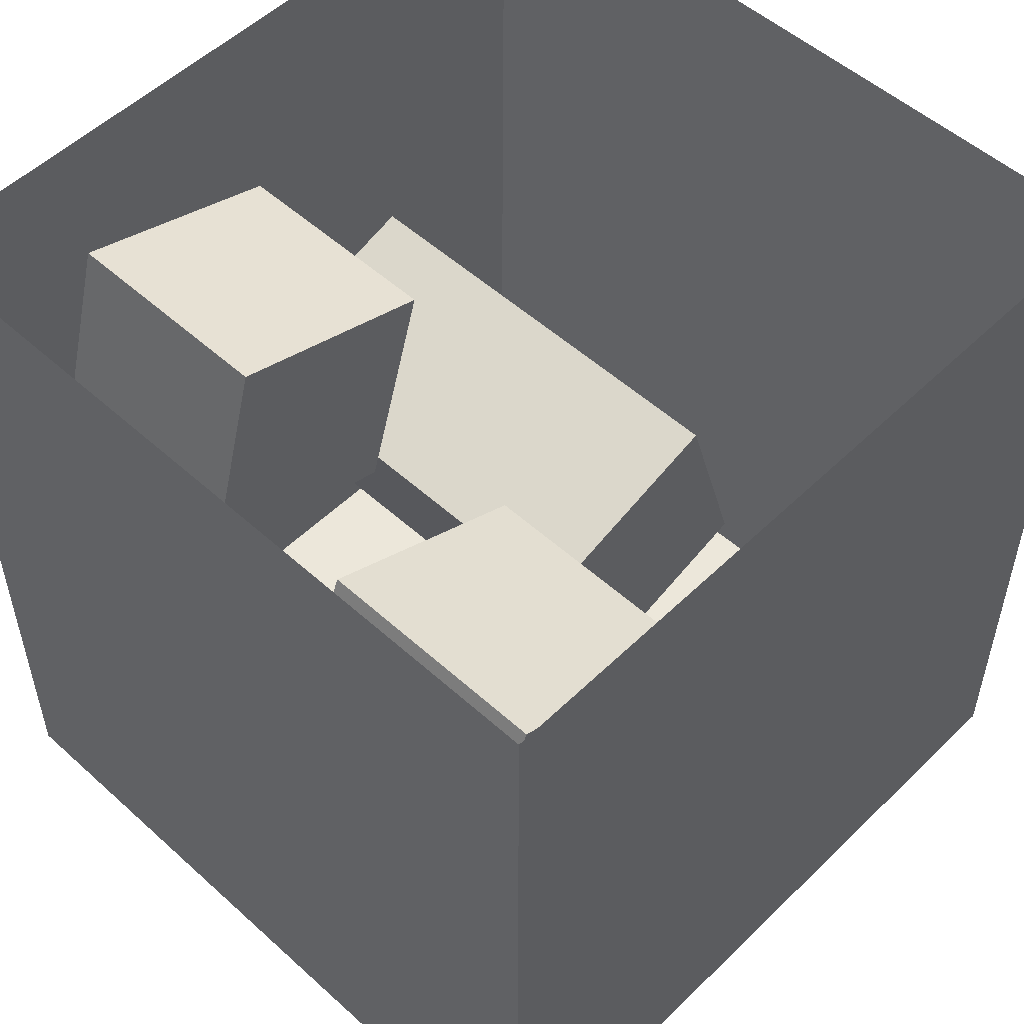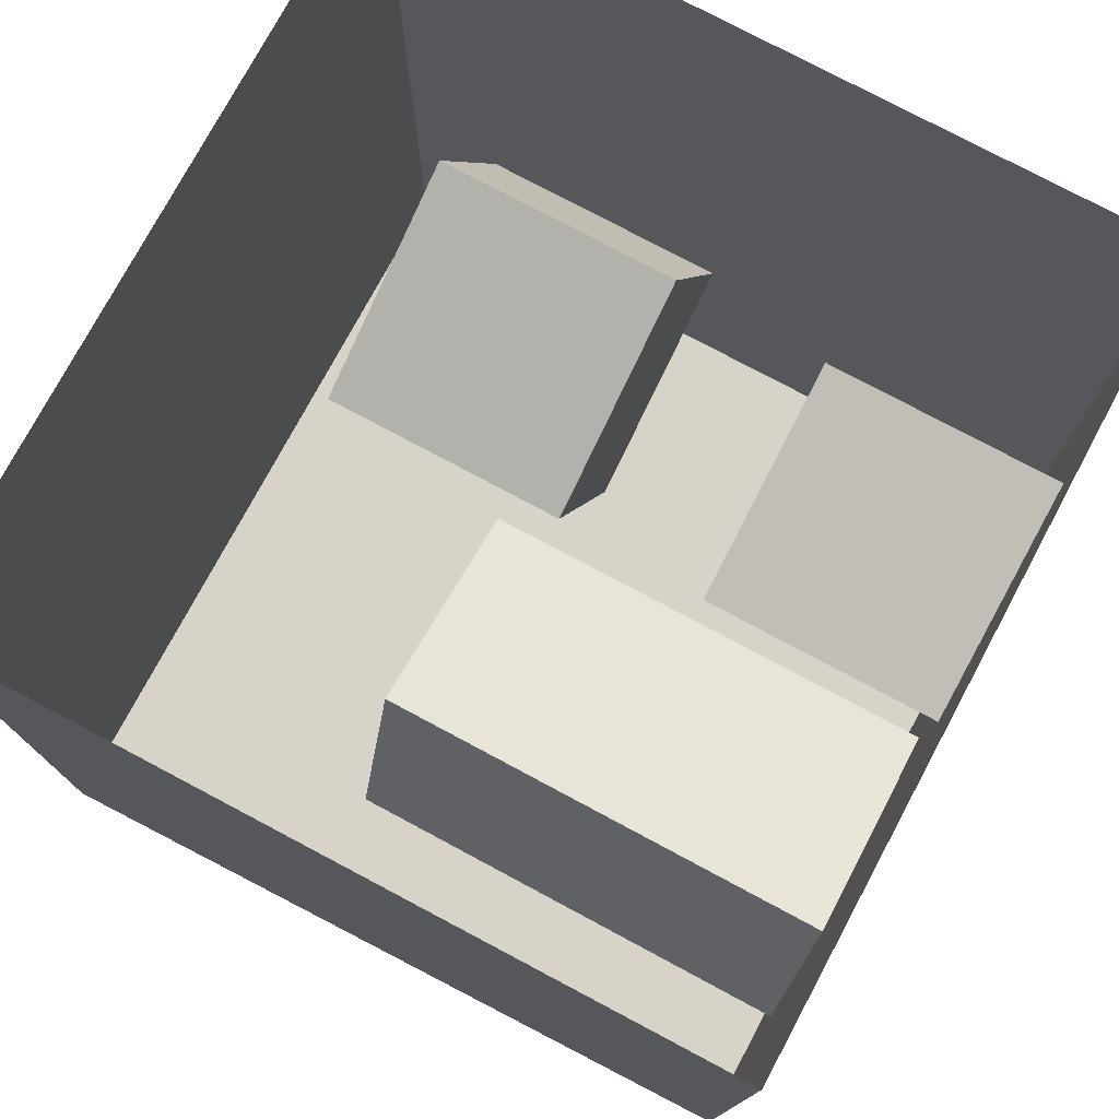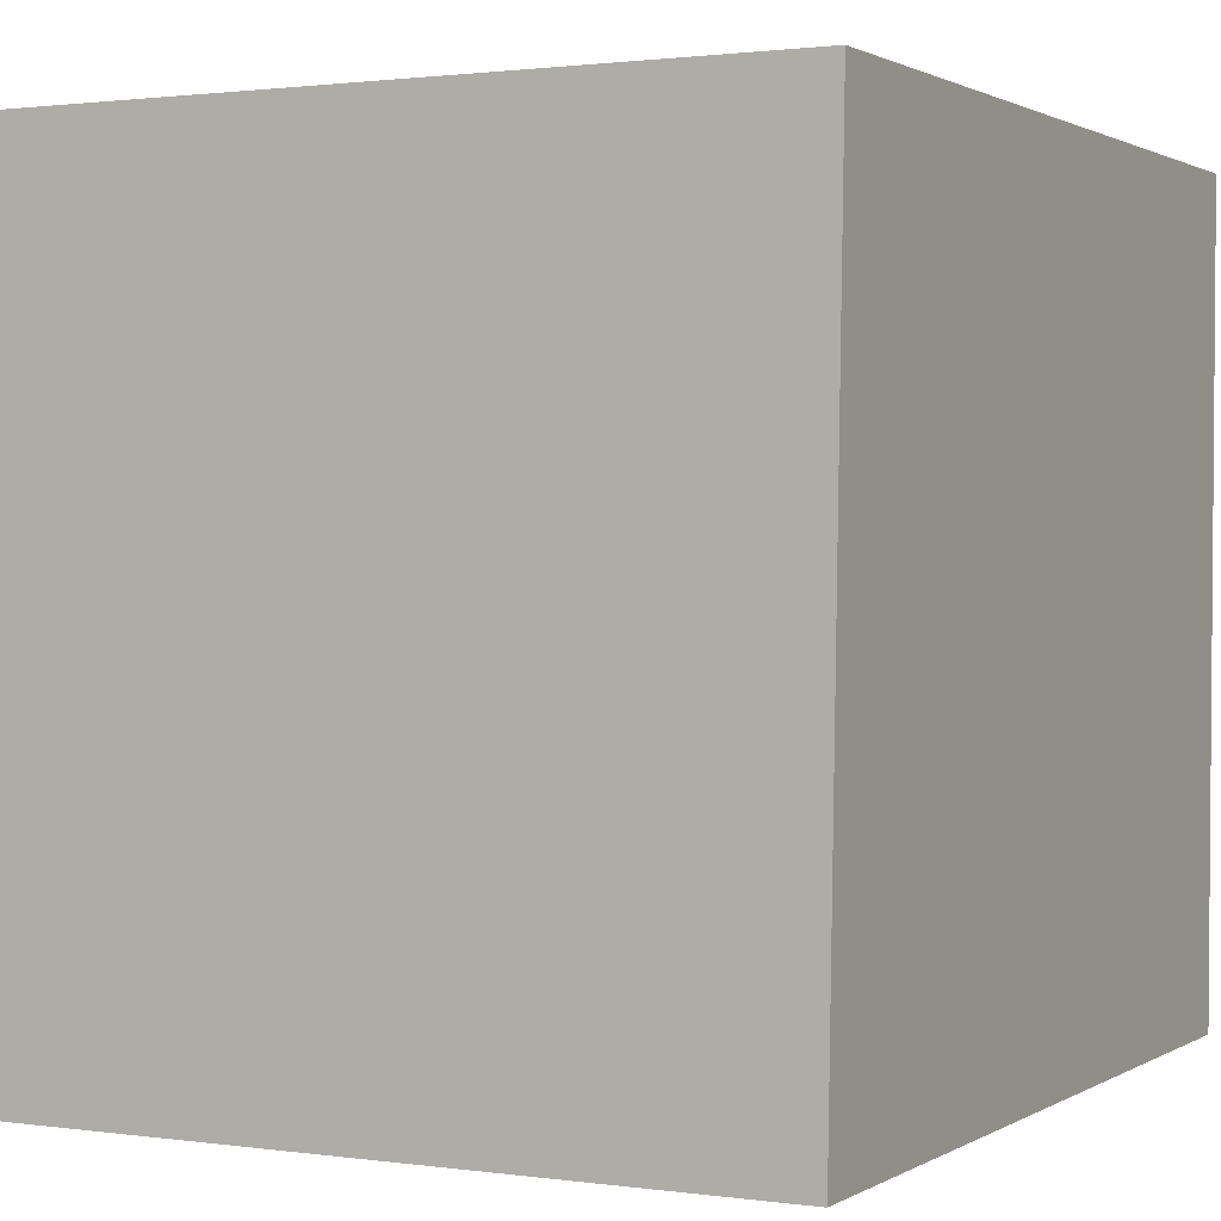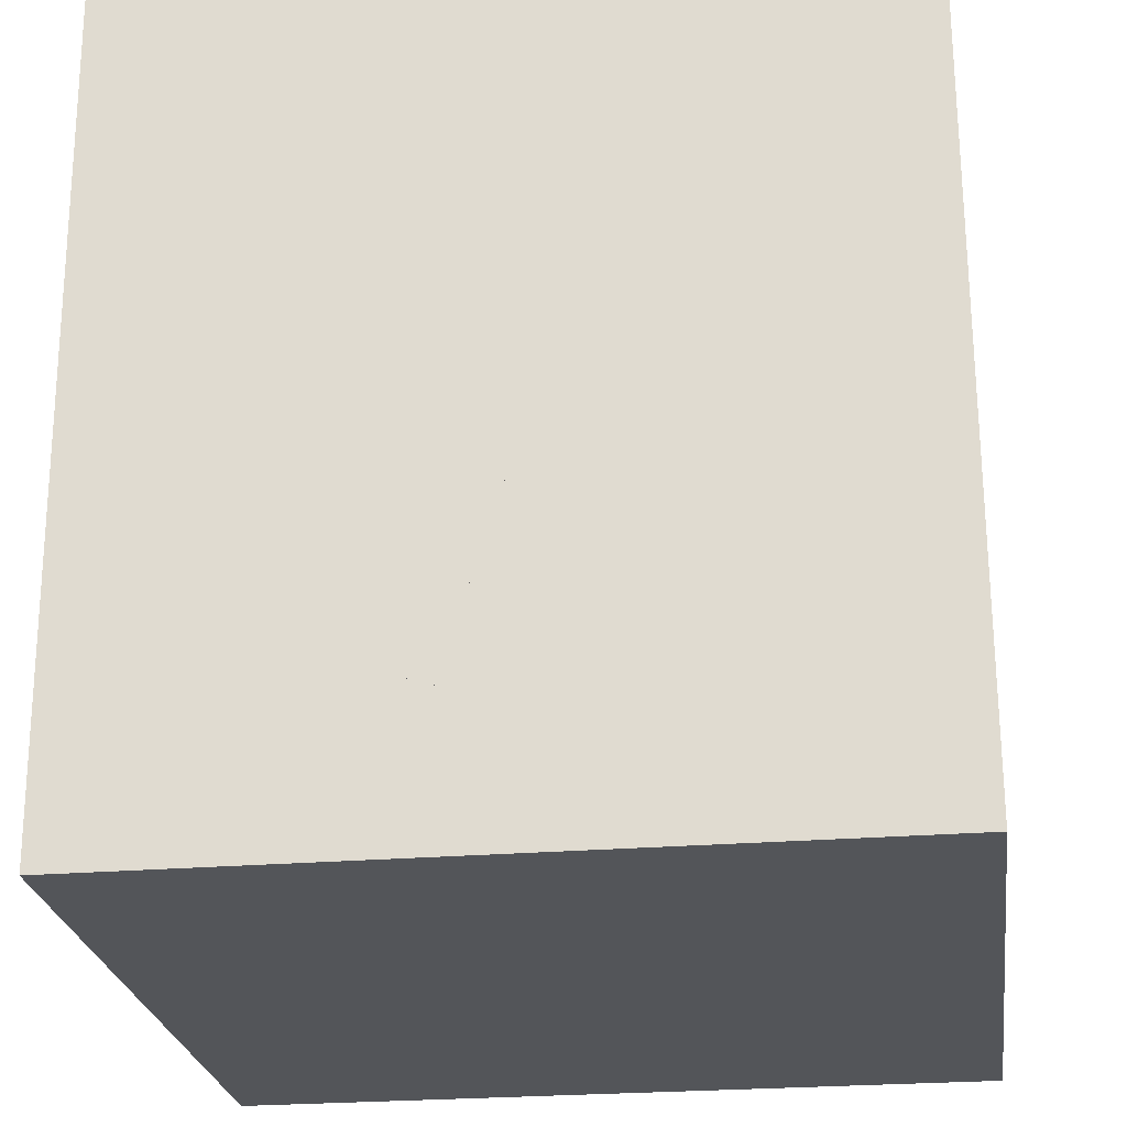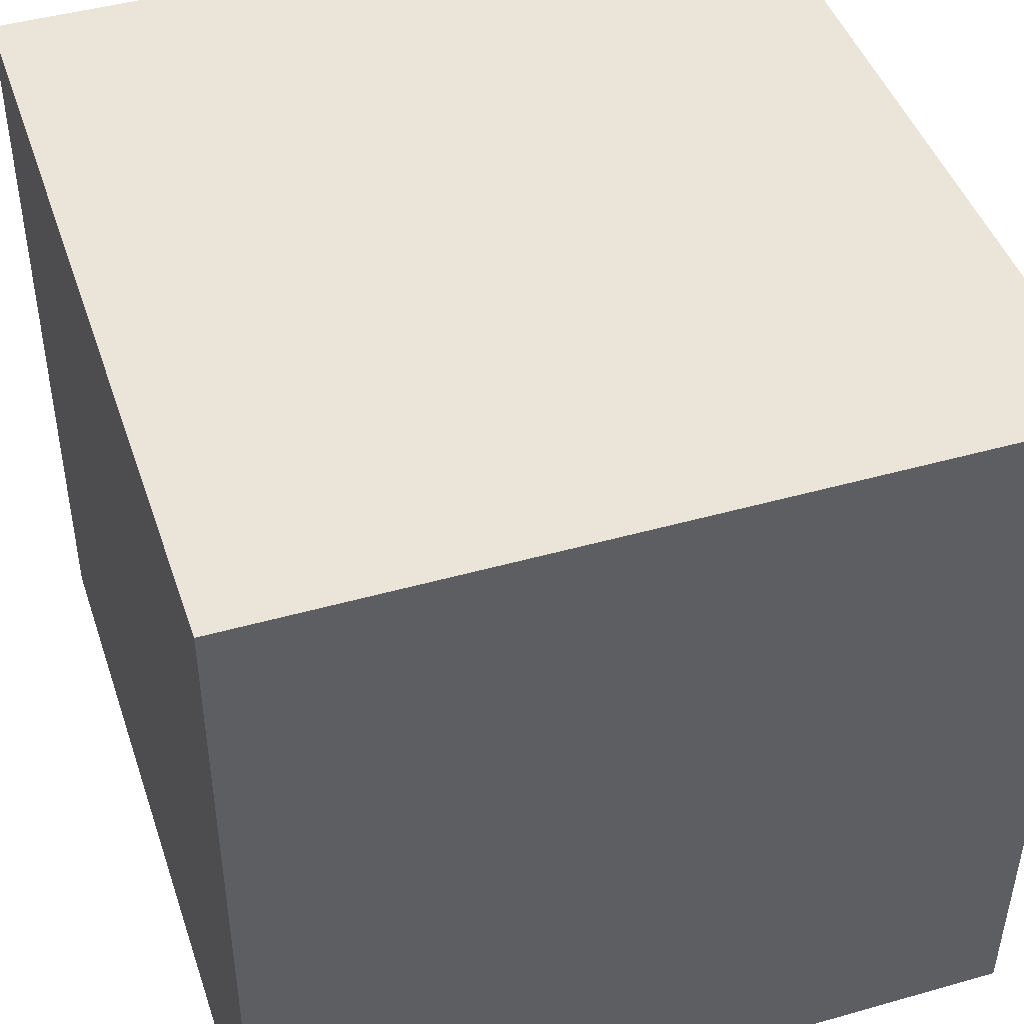
<metadata>
{"format":"obj","ext":"obj","renderer":"f3d","projection":"perspective","resolution":1024,"background":"white","views":[{"elev":52.9,"azim":134.0,"up":"+Z"},{"elev":76.4,"azim":-61.8,"up":"+Z"},{"elev":1.3,"azim":-152.7,"up":"+Y"},{"elev":-24.5,"azim":7.9,"up":"+Z"},{"elev":44.9,"azim":161.8,"up":"+Y"}]}
</metadata>
<code>
o CornellBox-Original
v -1.25 0 1.4
v 1.237 0 1.4
v 1.237 -0 -1.287
v -1.225 -0 -1.287
v -1.262 2.462 1.4
v -1.262 2.462 -1.287
v 1.237 2.462 -1.287
v 1.237 2.462 1.4
v -1.225 -0 -1.287
v 1.237 -0 -1.287
v 1.237 2.462 -1.287
v -1.262 2.462 -1.287
v 1.237 -0 -1.287
v 1.237 0 1.4
v 1.237 2.462 1.4
v 1.237 2.462 -1.287
v -1.25 0 1.4
v -1.225 -0 -1.287
v -1.262 2.462 -1.287
v -1.262 2.462 1.4
v 0.6558 0.7424 0.9281
v 0.8662 0.7424 0.2104
v 0.1609 0.7424 -0
v -0.06187 0.7424 0.7053
v -0.06187 0 0.7053
v -0.06187 0.7424 0.7053
v 0.1609 0.7424 -0
v 0.1609 0 0
v 0.6558 0 0.9281
v 0.6558 0.7424 0.9281
v -0.06187 0.7424 0.7053
v -0.06187 0 0.7053
v 0.8662 0 0.2104
v 0.8662 0.7424 0.2104
v 0.6558 0.7424 0.9281
v 0.6558 0 0.9281
v 0.1609 0 0
v 0.1609 0.7424 -0
v 0.8662 0.7424 0.2104
v 0.8662 0 0.2104
v -0.6558 1.485 0.1114
v 0.0495 1.485 -0.1114
v -0.1732 1.485 -0.8291
v -0.8786 1.485 -0.6063
v -0.6558 0 0.1114
v -0.6558 1.485 0.1114
v -0.8786 1.485 -0.6063
v -0.8786 -0 -0.6063
v -0.8786 -0 -0.6063
v -0.8786 1.485 -0.6063
v -0.1732 1.485 -0.8291
v -0.1732 -0 -0.8291
v -0.1732 -0 -0.8291
v -0.1732 1.485 -0.8291
v 0.0495 1.485 -0.1114
v 0.0495 -0 -0.1114
v 0.0495 -0 -0.1114
v 0.0495 1.485 -0.1114
v -0.6558 1.485 0.1114
v -0.6558 0 0.1114
v -0.297 2.45 0.198
v -0.297 2.45 -0.2722
v 0.2846 2.45 -0.2722
v 0.2846 2.45 0.198
v 0.06658 1.275 0.2086
v 0.06658 2.08 0.2086
v 0.3882 1.275 -0.5303
v 0.3882 2.08 -0.5303
v 0.8055 1.275 0.5303
v 0.8055 2.08 0.5303
v 1.127 1.275 -0.2086
v 1.127 2.08 -0.2086
f 1 2 3 4
f 5 6 7 8
f 9 10 11 12
f 13 14 15 16
f 17 18 19 20
f 21 22 23 24
f 25 26 27 28
f 29 30 31 32
f 37 38 39 40
f 33 34 35 36
f 41 42 43 44
f 45 46 47 48
f 49 50 51 52
f 53 54 55 56
f 57 58 59 60
f 61 62 63 64
f 65 66 68 67
f 67 68 72 71
f 71 72 70 69
f 69 70 66 65
f 67 71 69 65
f 72 68 66 70

</code>
